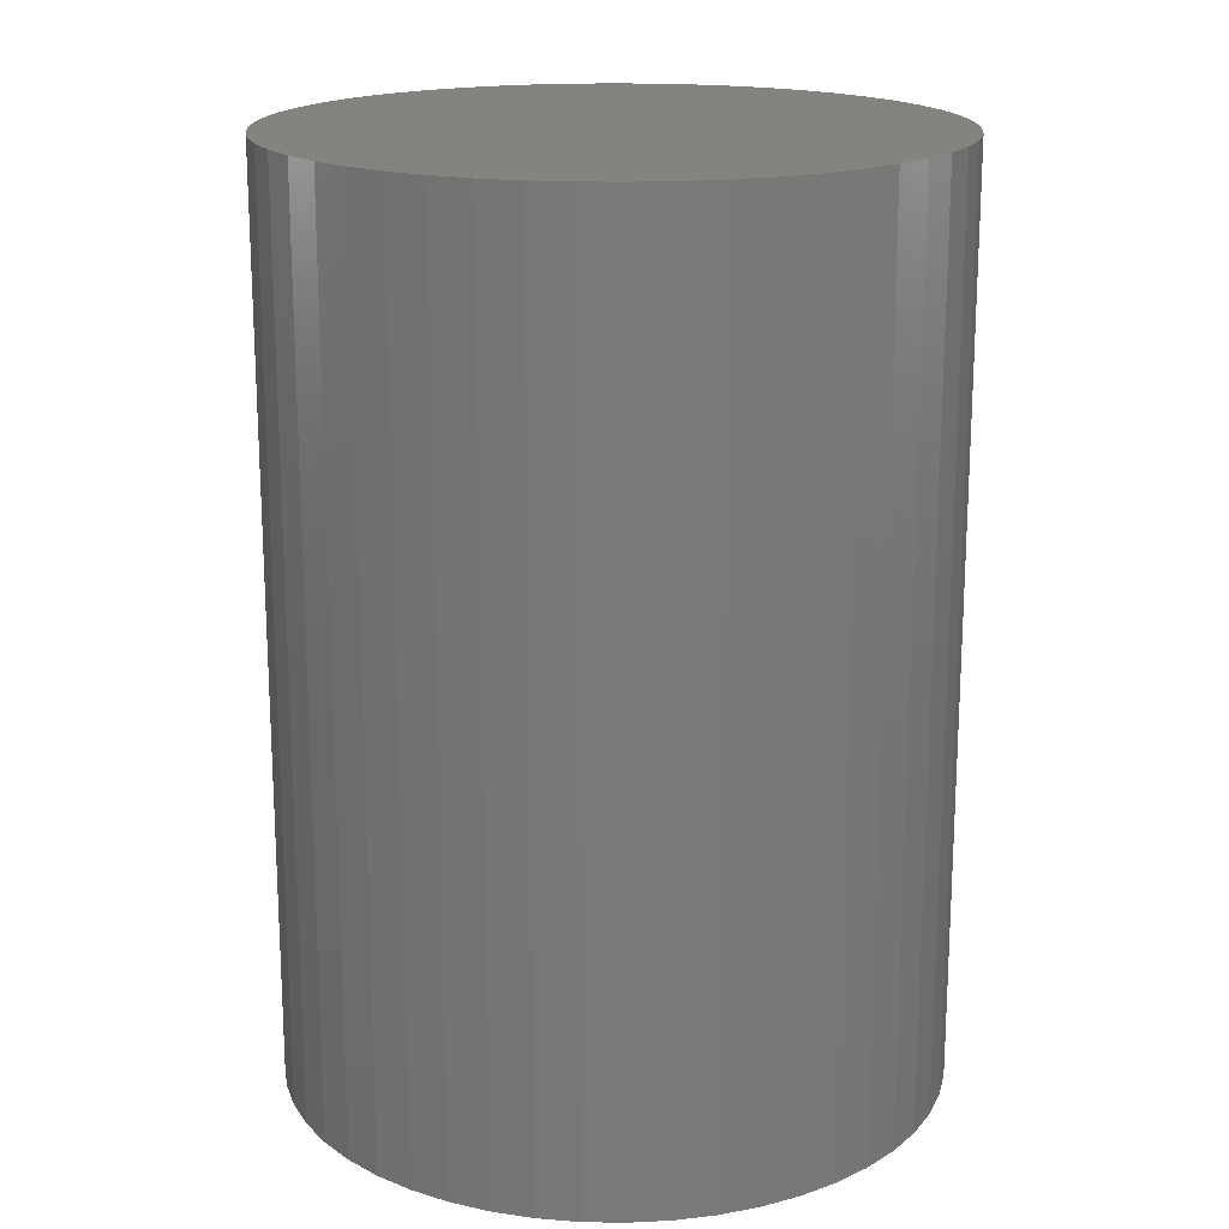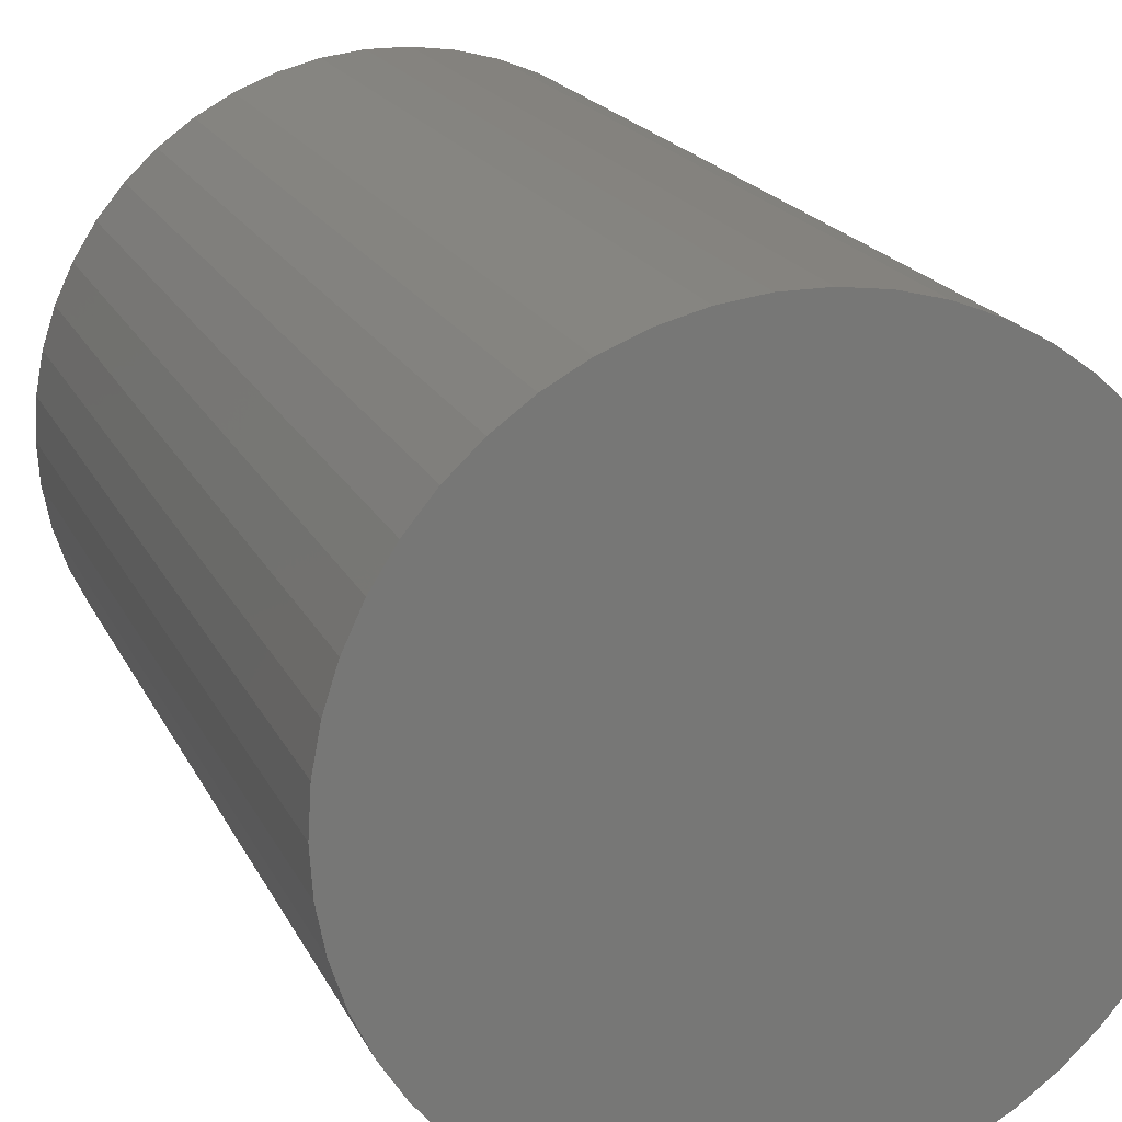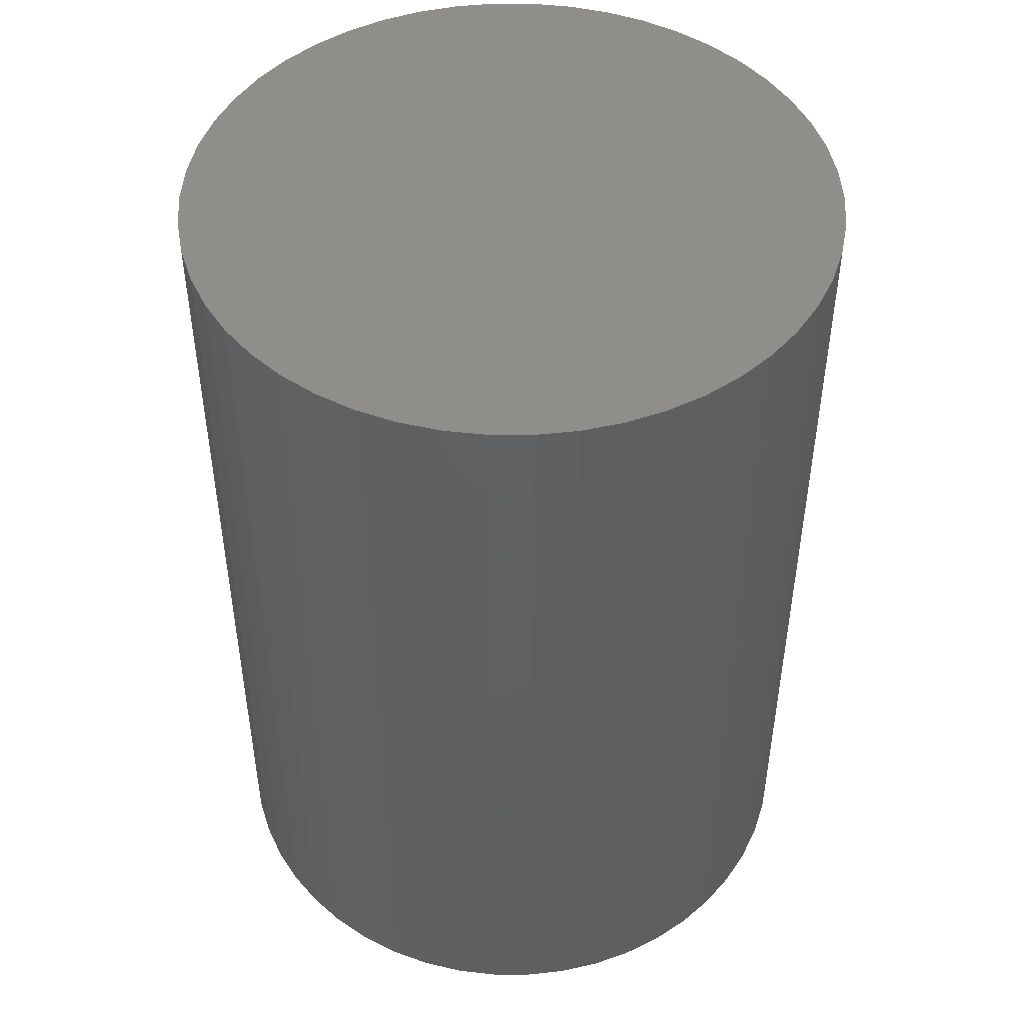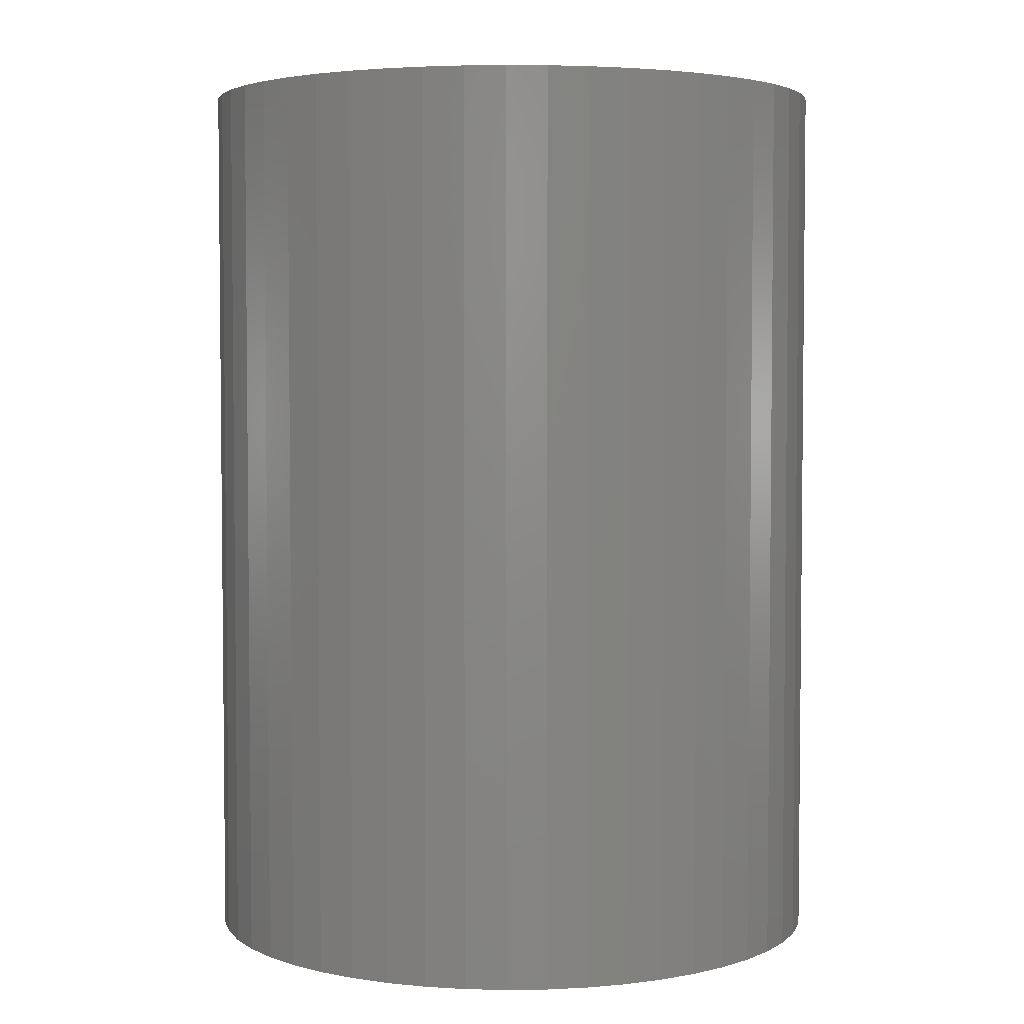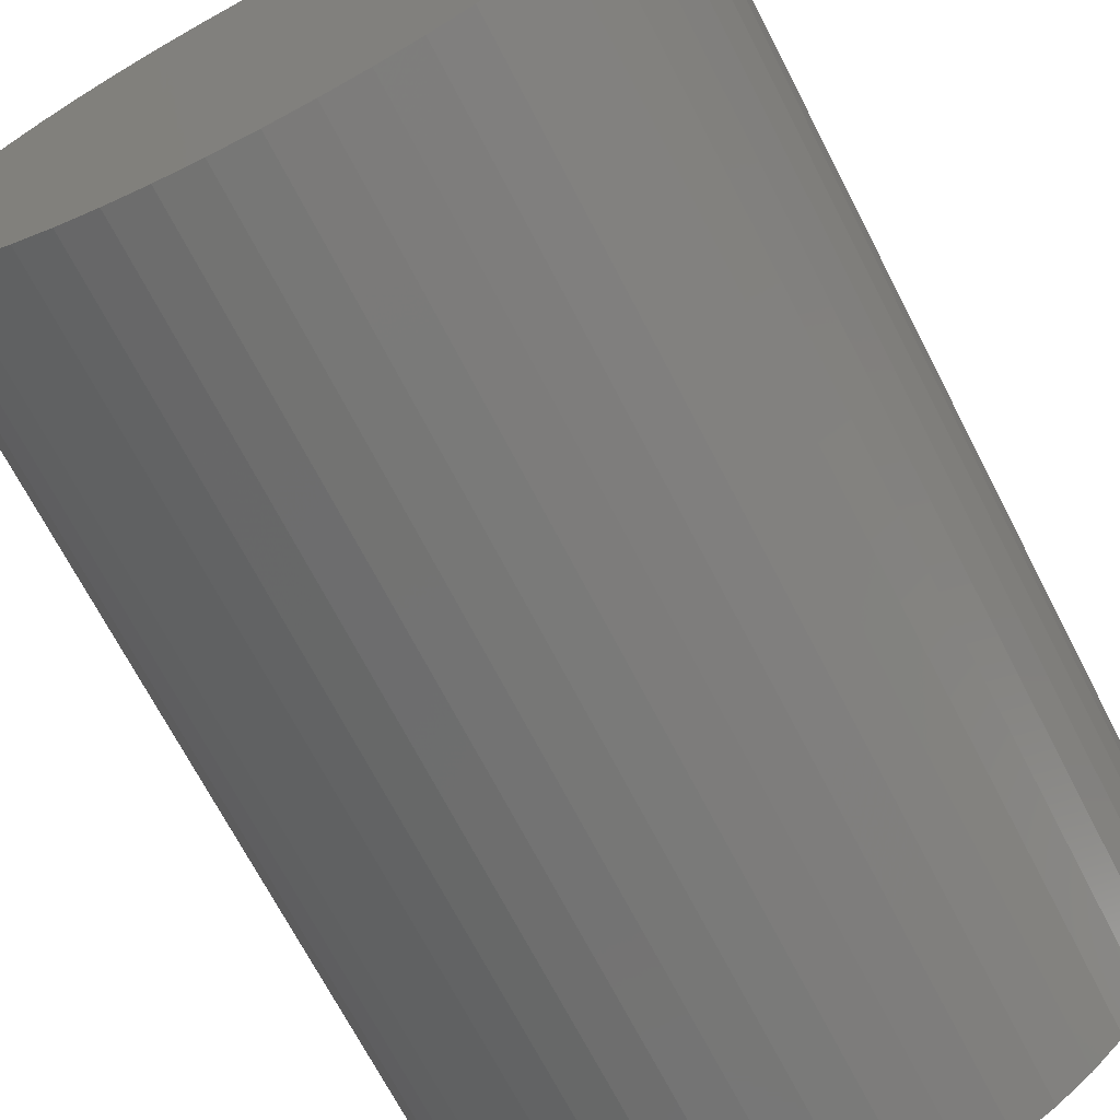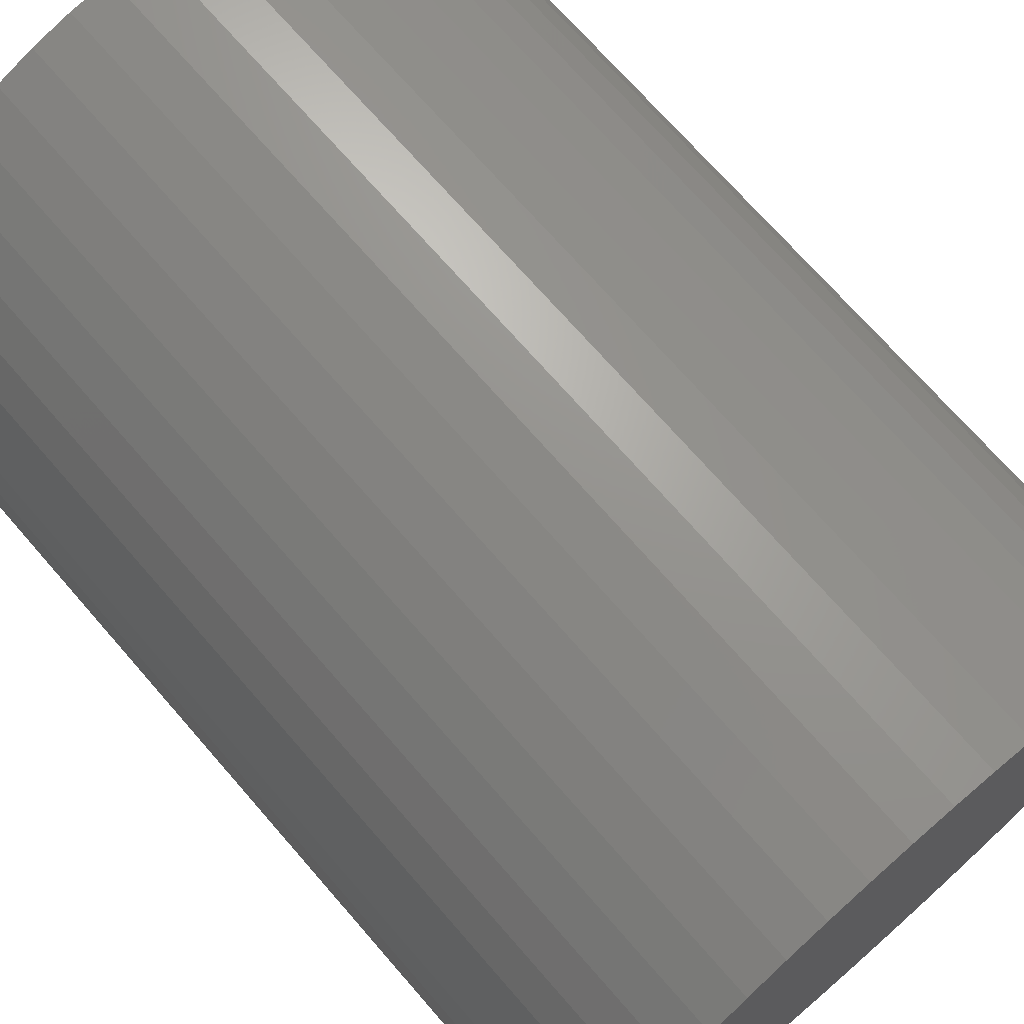
<metadata>
{"format":"stl","ext":"stl","renderer":"f3d","projection":"perspective","resolution":1024,"background":"white","views":[{"elev":17.9,"azim":-163.8,"up":"+Z"},{"elev":18.9,"azim":-19.3,"up":"+Y"},{"elev":47.6,"azim":50.6,"up":"+Z"},{"elev":3.8,"azim":170.3,"up":"+Z"},{"elev":-69.6,"azim":-152.7,"up":"+Y"},{"elev":71.3,"azim":-41.0,"up":"+Y"}]}
</metadata>
<code>
# stl→obj: 100 verts, 196 faces
v 5.35 0 7.5
v 5.308 0.6705 -7.5
v 5.308 0.6705 7.5
v 5.35 0 -7.5
v 0.3359 5.339 -7.5
v -0.3359 5.339 7.5
v 0.3359 5.339 7.5
v -0.3359 5.339 -7.5
v 3.9 3.662 -7.5
v 3.41 4.122 7.5
v 3.9 3.662 7.5
v 3.41 4.122 -7.5
v 5.308 -0.6705 -7.5
v 5.182 -1.33 -7.5
v 5.182 1.33 -7.5
v 4.974 -1.969 -7.5
v 4.974 1.969 -7.5
v 4.688 -2.577 -7.5
v 4.688 2.577 -7.5
v 4.328 -3.145 -7.5
v 4.328 3.145 -7.5
v 3.9 -3.662 -7.5
v 3.41 -4.122 -7.5
v 2.867 -4.517 -7.5
v 2.867 4.517 -7.5
v 2.278 -4.841 -7.5
v 2.278 4.841 -7.5
v 1.653 -5.088 -7.5
v 1.653 5.088 -7.5
v 1.002 -5.255 -7.5
v 1.002 5.255 -7.5
v 0.3359 -5.339 -7.5
v -0.3359 -5.339 -7.5
v -1.002 -5.255 -7.5
v -1.002 5.255 -7.5
v -1.653 -5.088 -7.5
v -1.653 5.088 -7.5
v -2.278 -4.841 -7.5
v -2.278 4.841 -7.5
v -2.867 -4.517 -7.5
v -2.867 4.517 -7.5
v -3.41 -4.122 -7.5
v -3.41 4.122 -7.5
v -3.9 -3.662 -7.5
v -3.9 3.662 -7.5
v -4.328 -3.145 -7.5
v -4.328 3.145 -7.5
v -4.688 -2.577 -7.5
v -4.688 2.577 -7.5
v -4.974 -1.969 -7.5
v -4.974 1.969 -7.5
v -5.182 -1.33 -7.5
v -5.182 1.33 -7.5
v -5.308 -0.6705 -7.5
v -5.308 0.6705 -7.5
v -5.35 0 -7.5
v 5.308 -0.6705 7.5
v 5.182 1.33 7.5
v 5.182 -1.33 7.5
v 4.974 1.969 7.5
v 4.974 -1.969 7.5
v 4.688 2.577 7.5
v 4.688 -2.577 7.5
v 4.328 3.145 7.5
v 4.328 -3.145 7.5
v 3.9 -3.662 7.5
v 3.41 -4.122 7.5
v 2.867 4.517 7.5
v 2.867 -4.517 7.5
v 2.278 4.841 7.5
v 2.278 -4.841 7.5
v 1.653 5.088 7.5
v 1.653 -5.088 7.5
v 1.002 5.255 7.5
v 1.002 -5.255 7.5
v 0.3359 -5.339 7.5
v -0.3359 -5.339 7.5
v -1.002 5.255 7.5
v -1.002 -5.255 7.5
v -1.653 5.088 7.5
v -1.653 -5.088 7.5
v -2.278 4.841 7.5
v -2.278 -4.841 7.5
v -2.867 4.517 7.5
v -2.867 -4.517 7.5
v -3.41 4.122 7.5
v -3.41 -4.122 7.5
v -3.9 3.662 7.5
v -3.9 -3.662 7.5
v -4.328 3.145 7.5
v -4.328 -3.145 7.5
v -4.688 2.577 7.5
v -4.688 -2.577 7.5
v -4.974 1.969 7.5
v -4.974 -1.969 7.5
v -5.182 1.33 7.5
v -5.182 -1.33 7.5
v -5.308 0.6705 7.5
v -5.308 -0.6705 7.5
v -5.35 0 7.5
f 1 2 3
f 2 1 4
f 5 6 7
f 6 5 8
f 9 10 11
f 10 9 12
f 13 2 4
f 14 2 13
f 14 15 2
f 16 15 14
f 16 17 15
f 18 17 16
f 18 19 17
f 20 19 18
f 20 21 19
f 22 21 20
f 22 9 21
f 23 9 22
f 23 12 9
f 24 12 23
f 24 25 12
f 26 25 24
f 26 27 25
f 28 27 26
f 28 29 27
f 30 29 28
f 30 31 29
f 32 31 30
f 32 5 31
f 33 5 32
f 33 8 5
f 34 8 33
f 34 35 8
f 36 35 34
f 36 37 35
f 38 37 36
f 38 39 37
f 40 39 38
f 40 41 39
f 42 41 40
f 42 43 41
f 44 43 42
f 44 45 43
f 46 45 44
f 46 47 45
f 48 47 46
f 48 49 47
f 50 49 48
f 50 51 49
f 52 51 50
f 52 53 51
f 54 53 52
f 54 55 53
f 55 54 56
f 3 57 1
f 58 57 3
f 58 59 57
f 60 59 58
f 60 61 59
f 62 61 60
f 62 63 61
f 64 63 62
f 64 65 63
f 11 65 64
f 11 66 65
f 10 66 11
f 10 67 66
f 68 67 10
f 68 69 67
f 70 69 68
f 70 71 69
f 72 71 70
f 72 73 71
f 74 73 72
f 74 75 73
f 7 75 74
f 7 76 75
f 6 76 7
f 6 77 76
f 78 77 6
f 78 79 77
f 80 79 78
f 80 81 79
f 82 81 80
f 82 83 81
f 84 83 82
f 84 85 83
f 86 85 84
f 86 87 85
f 88 87 86
f 88 89 87
f 90 89 88
f 90 91 89
f 92 91 90
f 92 93 91
f 94 93 92
f 94 95 93
f 96 95 94
f 96 97 95
f 98 97 96
f 98 99 97
f 99 98 100
f 43 88 86
f 88 43 45
f 37 82 80
f 82 37 39
f 60 19 62
f 19 60 17
f 29 74 72
f 74 29 31
f 25 70 68
f 70 25 27
f 51 92 49
f 92 51 94
f 47 88 45
f 88 47 90
f 8 78 6
f 78 8 35
f 59 13 57
f 13 59 14
f 58 17 60
f 17 58 15
f 3 15 58
f 15 3 2
f 62 21 64
f 21 62 19
f 27 72 70
f 72 27 29
f 12 68 10
f 68 12 25
f 53 94 51
f 94 53 96
f 56 98 55
f 98 56 100
f 39 84 82
f 84 39 41
f 57 4 1
f 4 57 13
f 44 87 89
f 87 44 42
f 48 95 50
f 95 48 93
f 54 100 56
f 100 54 99
f 33 76 77
f 76 33 32
f 26 69 71
f 69 26 24
f 66 20 65
f 20 66 22
f 64 9 11
f 9 64 21
f 31 7 74
f 7 31 5
f 49 90 47
f 90 49 92
f 55 96 53
f 96 55 98
f 41 86 84
f 86 41 43
f 35 80 78
f 80 35 37
f 38 81 83
f 81 38 36
f 50 97 52
f 97 50 95
f 23 66 67
f 66 23 22
f 28 71 73
f 71 28 26
f 30 73 75
f 73 30 28
f 32 75 76
f 75 32 30
f 65 18 63
f 18 65 20
f 61 14 59
f 14 61 16
f 34 77 79
f 77 34 33
f 44 91 46
f 91 44 89
f 52 99 54
f 99 52 97
f 24 67 69
f 67 24 23
f 63 16 61
f 16 63 18
f 42 85 87
f 85 42 40
f 36 79 81
f 79 36 34
f 46 93 48
f 93 46 91
f 40 83 85
f 83 40 38

</code>
